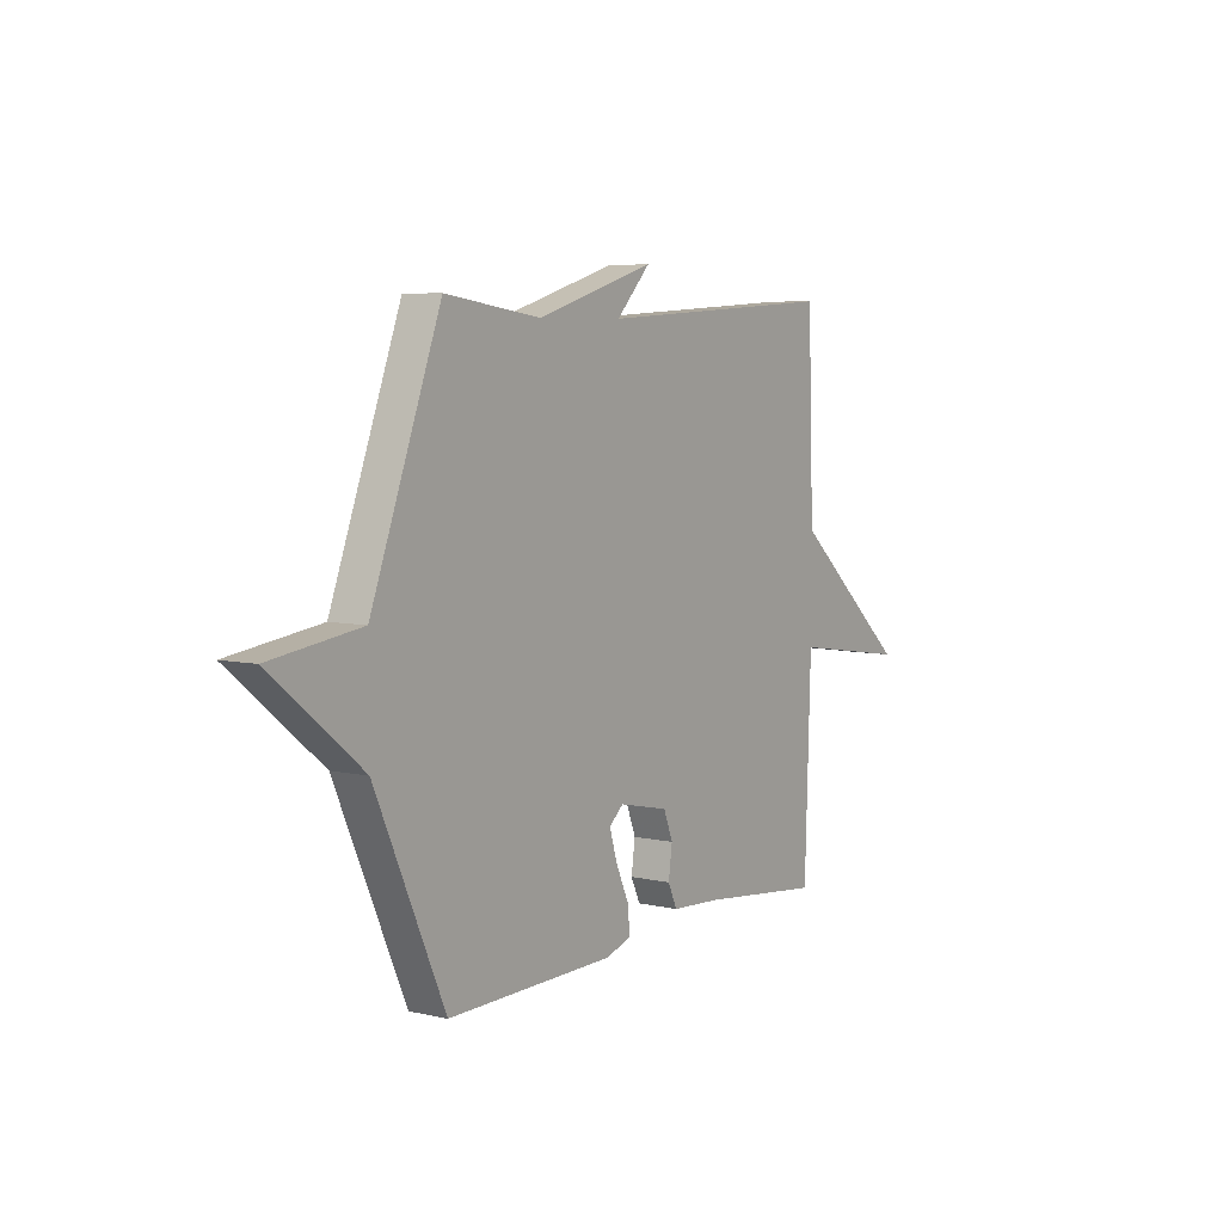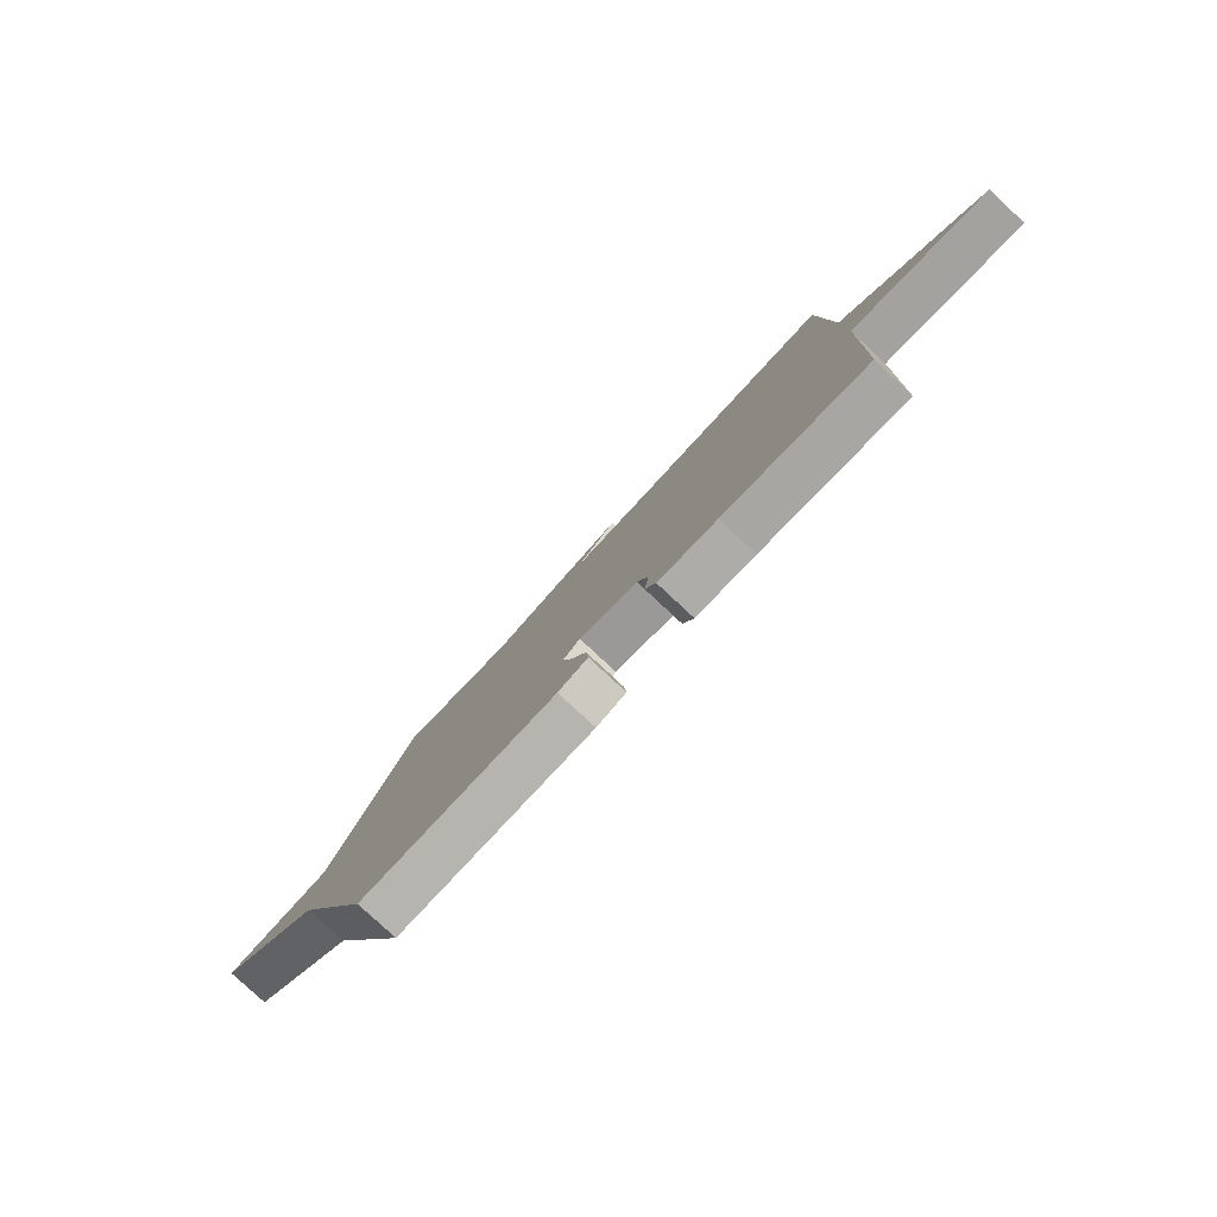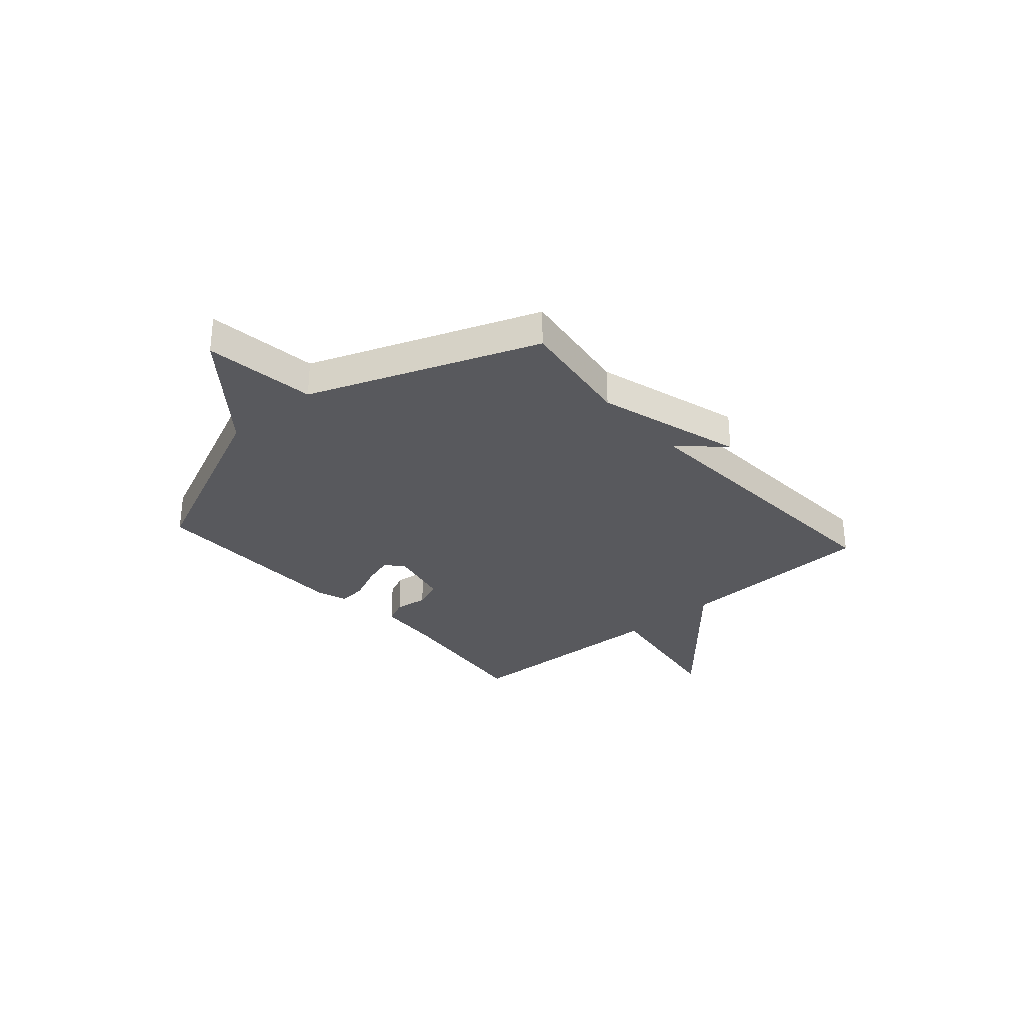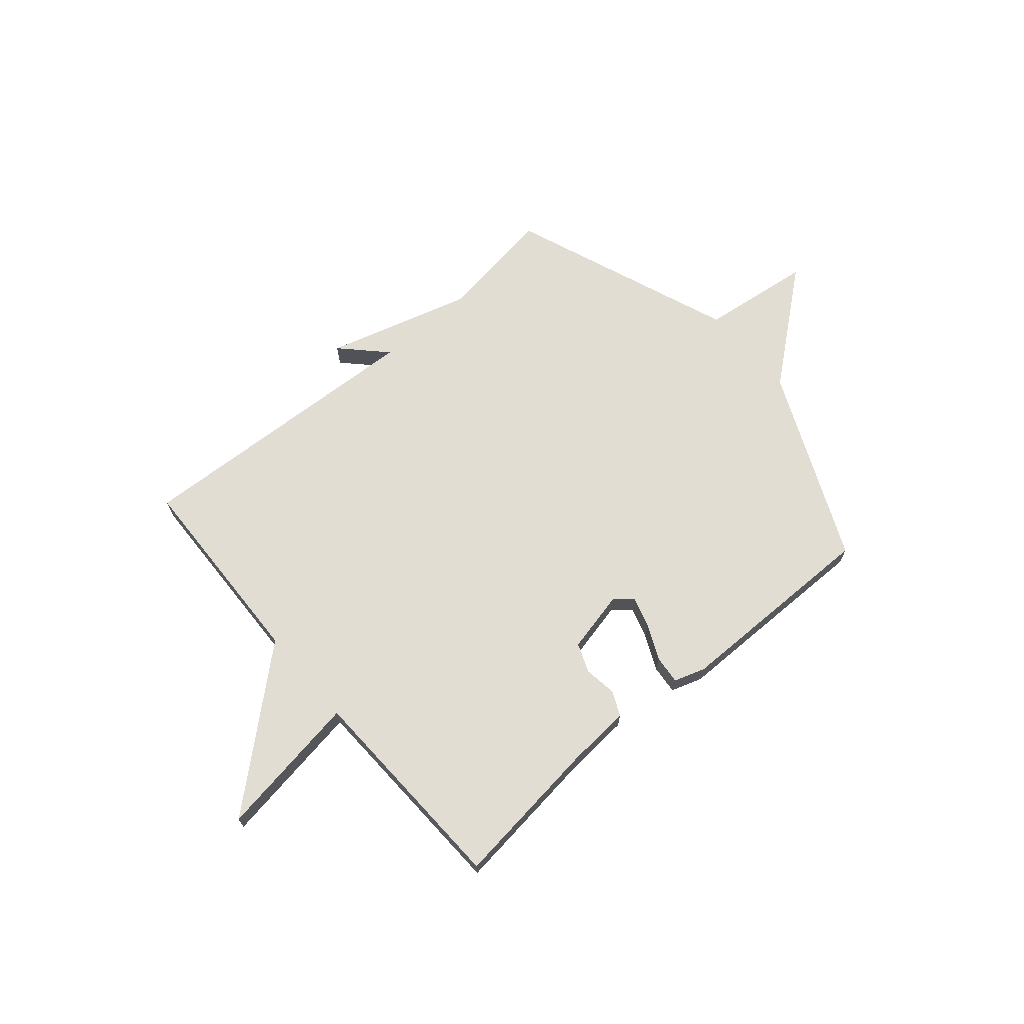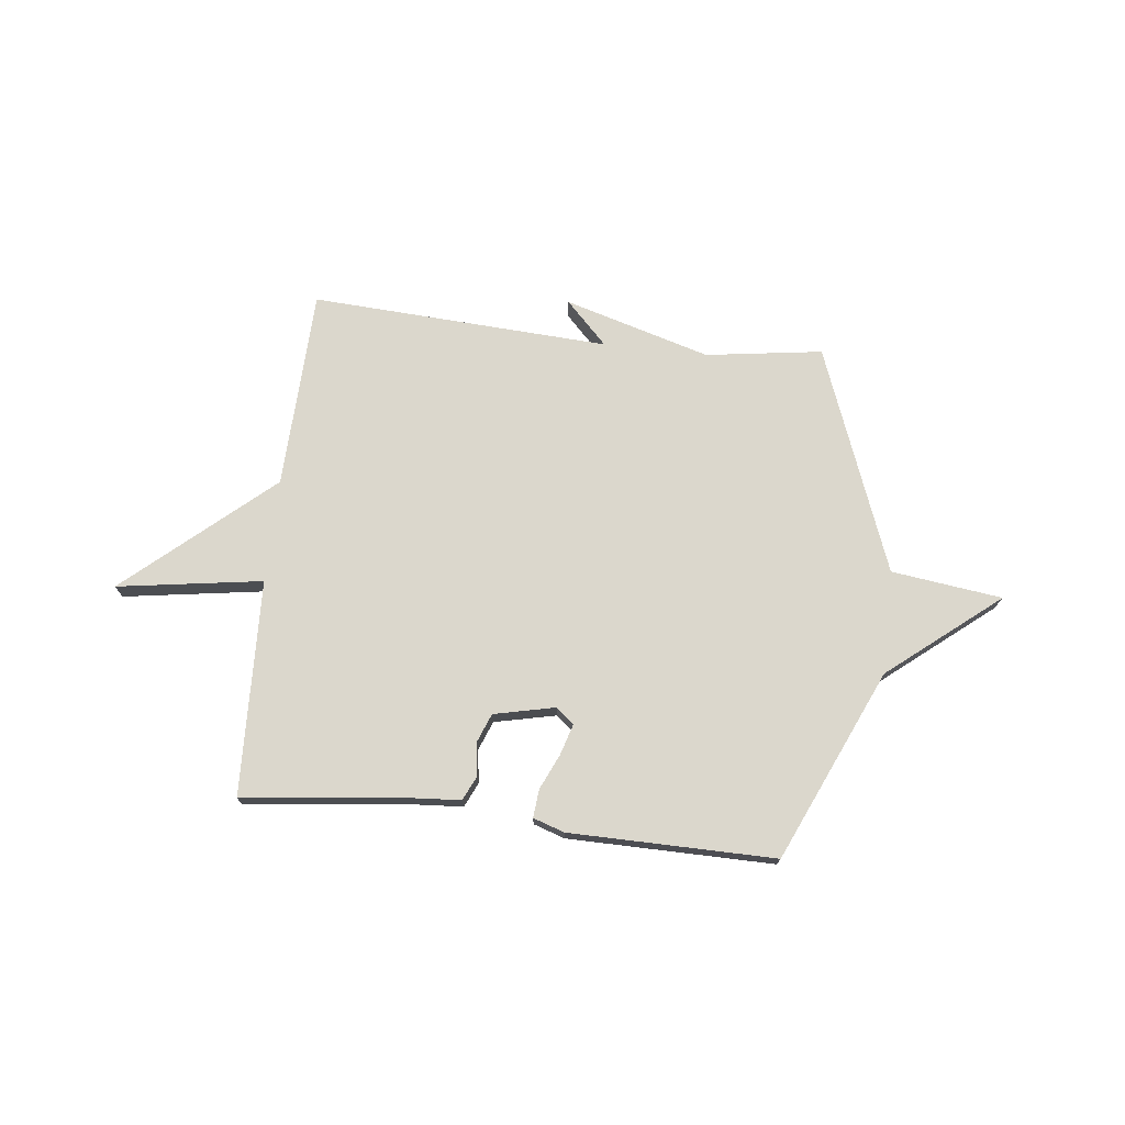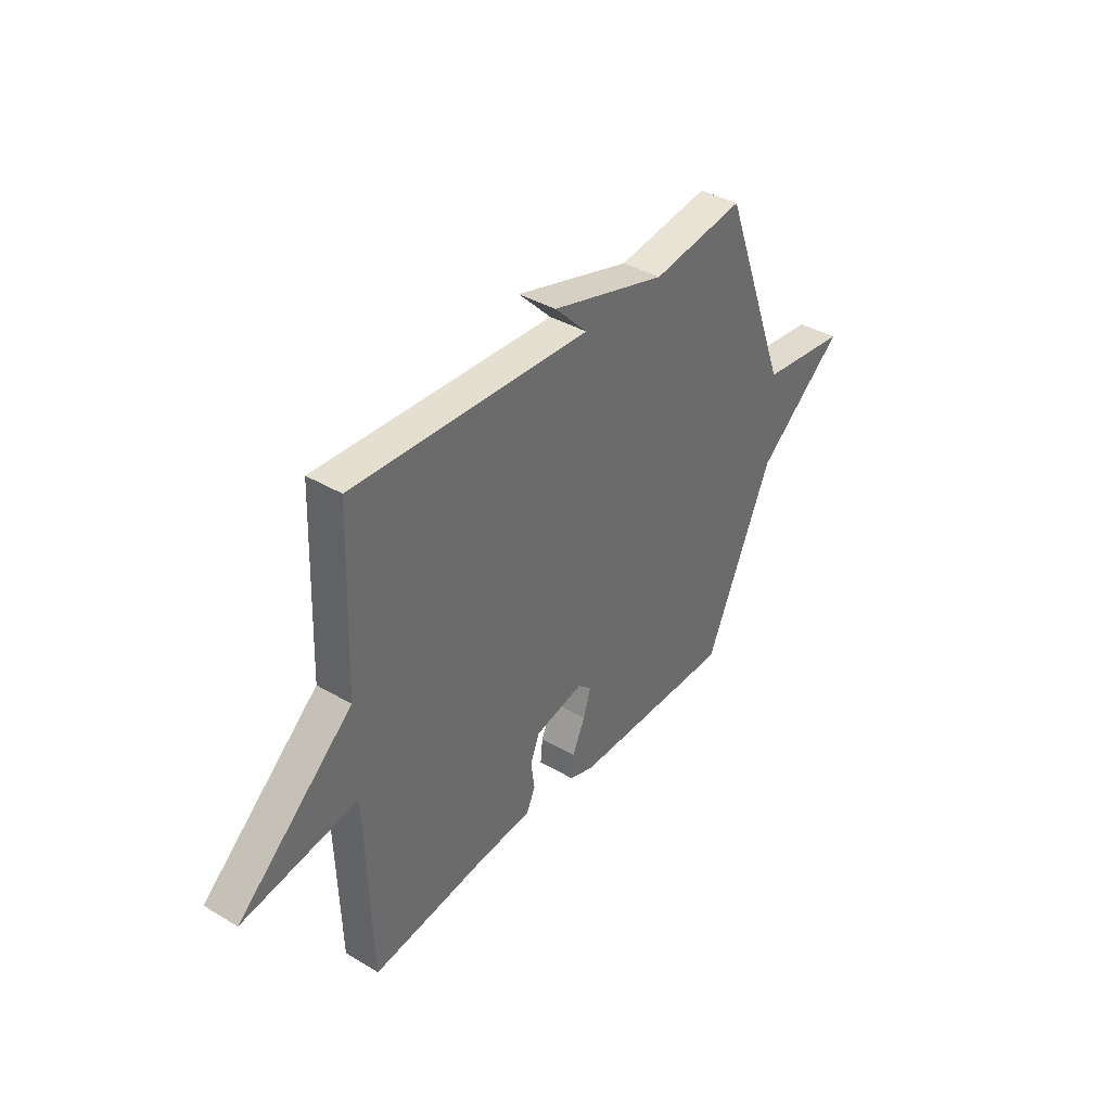
<metadata>
{"format":"obj","ext":"obj","renderer":"f3d","projection":"perspective","resolution":1024,"background":"white","views":[{"elev":6.3,"azim":-56.0,"up":"+Z"},{"elev":-80.0,"azim":47.0,"up":"+Z"},{"elev":-30.2,"azim":-48.7,"up":"+Y"},{"elev":68.3,"azim":139.3,"up":"+Y"},{"elev":73.3,"azim":-173.6,"up":"+Y"},{"elev":38.7,"azim":126.7,"up":"+Z"}]}
</metadata>
<code>
v -0.5 0.07 -0.5
v -0.664 0.07 -0.134
v -0.877 0.07 0.038
v -0.664 0.07 0.066
v -0.5 0.07 0.5
v -0.275 0.07 0.468
v 0.005 0.07 0.55
v -0.075 0.07 0.468
v 0.5 0.07 0.5
v 0.514 0.07 0.115
v 0.793 0.07 -0.127
v 0.514 0.07 -0.085
v 0.5 0.07 -0.5
v 0.209 0.07 -0.466
v 0.089 0.07 -0.458
v 0.067 0.07 -0.411
v 0.076 0.07 -0.348
v 0.054 0.07 -0.292
v -0.064 0.07 -0.266
v -0.098 0.07 -0.295
v -0.08 0.07 -0.354
v -0.049 0.07 -0.422
v -0.044 0.07 -0.476
v -0.104 0.07 -0.496
v -0.5 0 -0.5
v -0.664 0 -0.134
v -0.877 0 0.038
v -0.664 0 0.066
v -0.5 0 0.5
v -0.275 0 0.468
v 0.005 0 0.55
v -0.075 0 0.468
v 0.5 0 0.5
v 0.514 0 0.115
v 0.793 0 -0.127
v 0.514 0 -0.085
v 0.5 0 -0.5
v 0.209 0 -0.466
v 0.089 0 -0.458
v 0.067 0 -0.411
v 0.076 0 -0.348
v 0.054 0 -0.292
v -0.064 0 -0.266
v -0.098 0 -0.295
v -0.08 0 -0.354
v -0.049 0 -0.422
v -0.044 0 -0.476
v -0.104 0 -0.496
f 24 1 2
f 23 24 2
f 22 23 2
f 21 22 2
f 2 3 4
f 21 2 4
f 20 21 4
f 4 5 6
f 20 4 6
f 19 20 6
f 18 19 6
f 14 15 16 17
f 14 17 18
f 13 14 18
f 12 13 18
f 10 11 12
f 10 12 18
f 9 10 18
f 8 9 18
f 6 7 8
f 6 8 18
f 26 25 48
f 26 48 47
f 26 47 46
f 26 46 45
f 28 27 26
f 28 26 45
f 28 45 44
f 30 29 28
f 30 28 44
f 30 44 43
f 30 43 42
f 41 40 39 38
f 42 41 38
f 42 38 37
f 42 37 36
f 36 35 34
f 42 36 34
f 42 34 33
f 42 33 32
f 32 31 30
f 42 32 30
f 1 25 26 2
f 2 26 27 3
f 3 27 28 4
f 4 28 29 5
f 5 29 30 6
f 6 30 31 7
f 7 31 32 8
f 8 32 33 9
f 9 33 34 10
f 10 34 35 11
f 11 35 36 12
f 12 36 37 13
f 13 37 38 14
f 14 38 39 15
f 15 39 40 16
f 16 40 41 17
f 17 41 42 18
f 18 42 43 19
f 19 43 44 20
f 20 44 45 21
f 21 45 46 22
f 22 46 47 23
f 23 47 48 24
f 24 48 25 1

</code>
